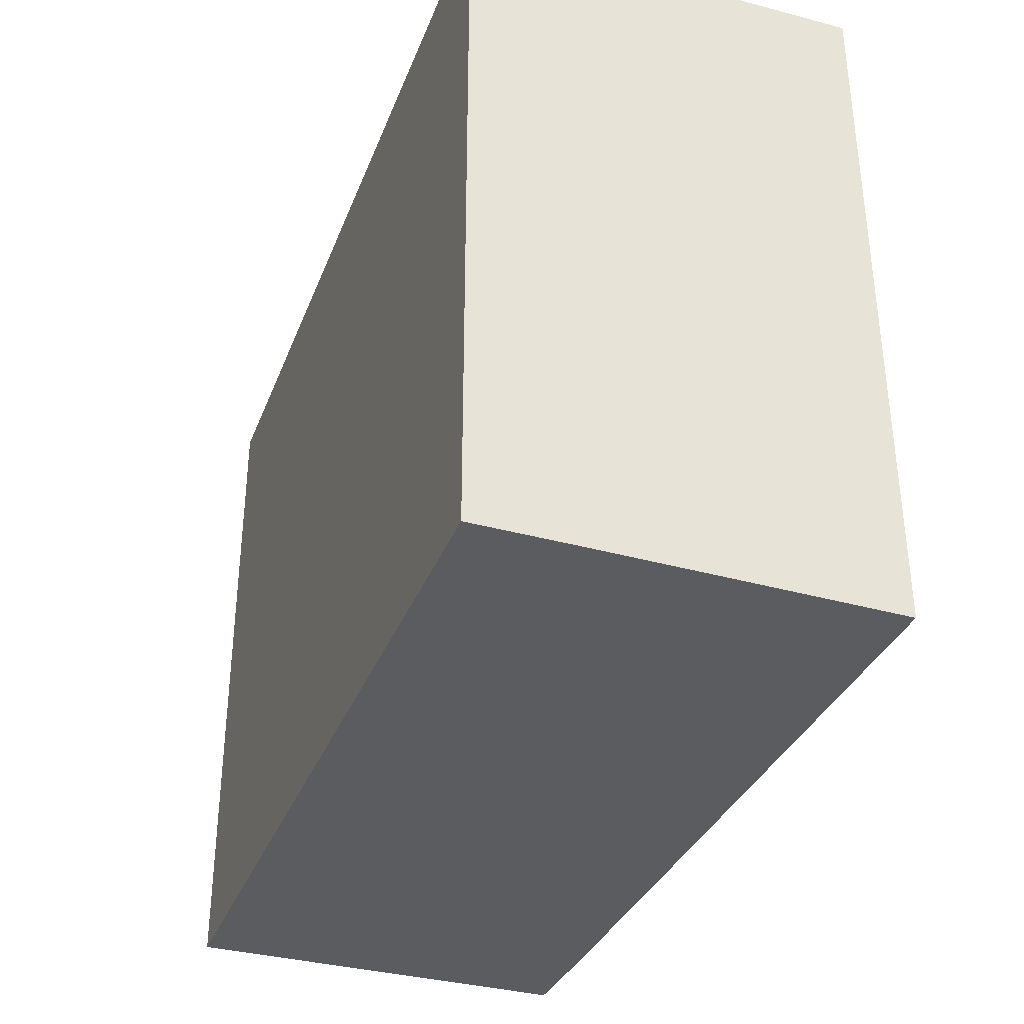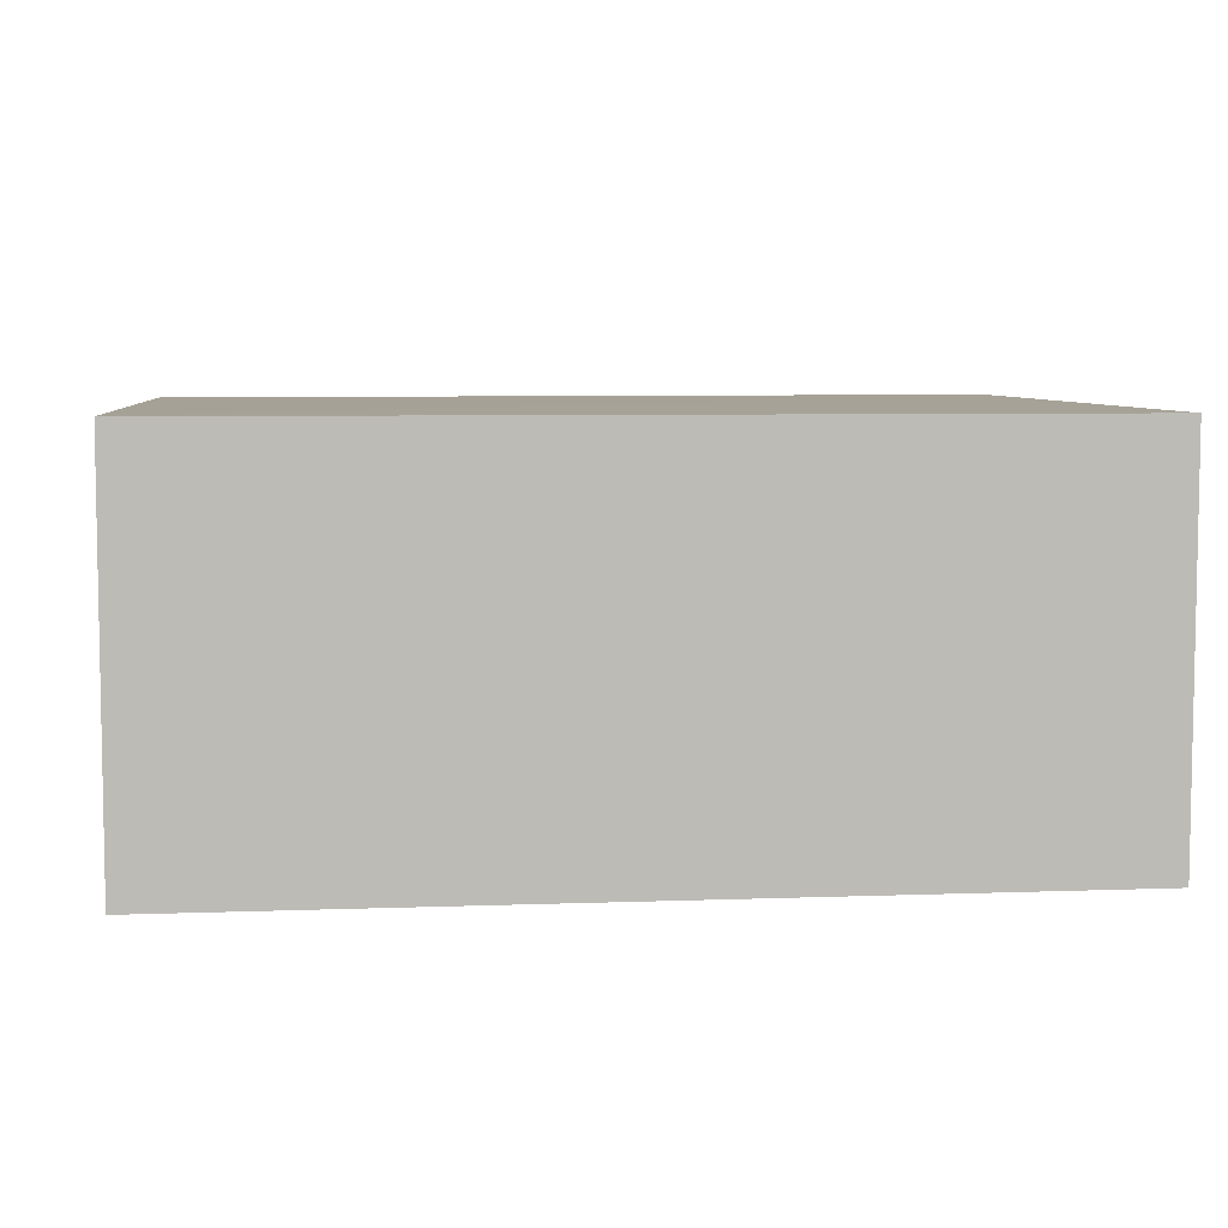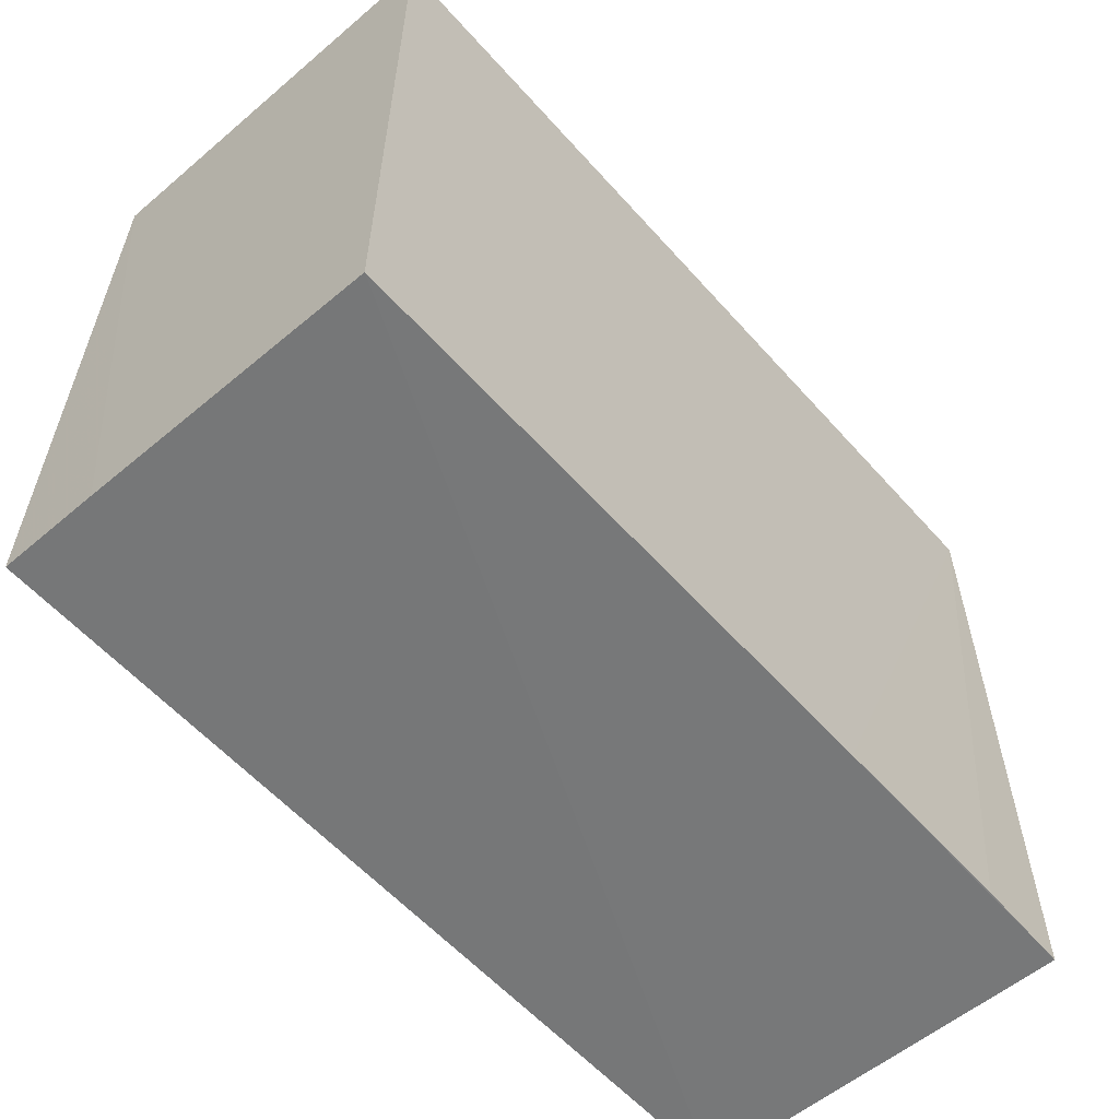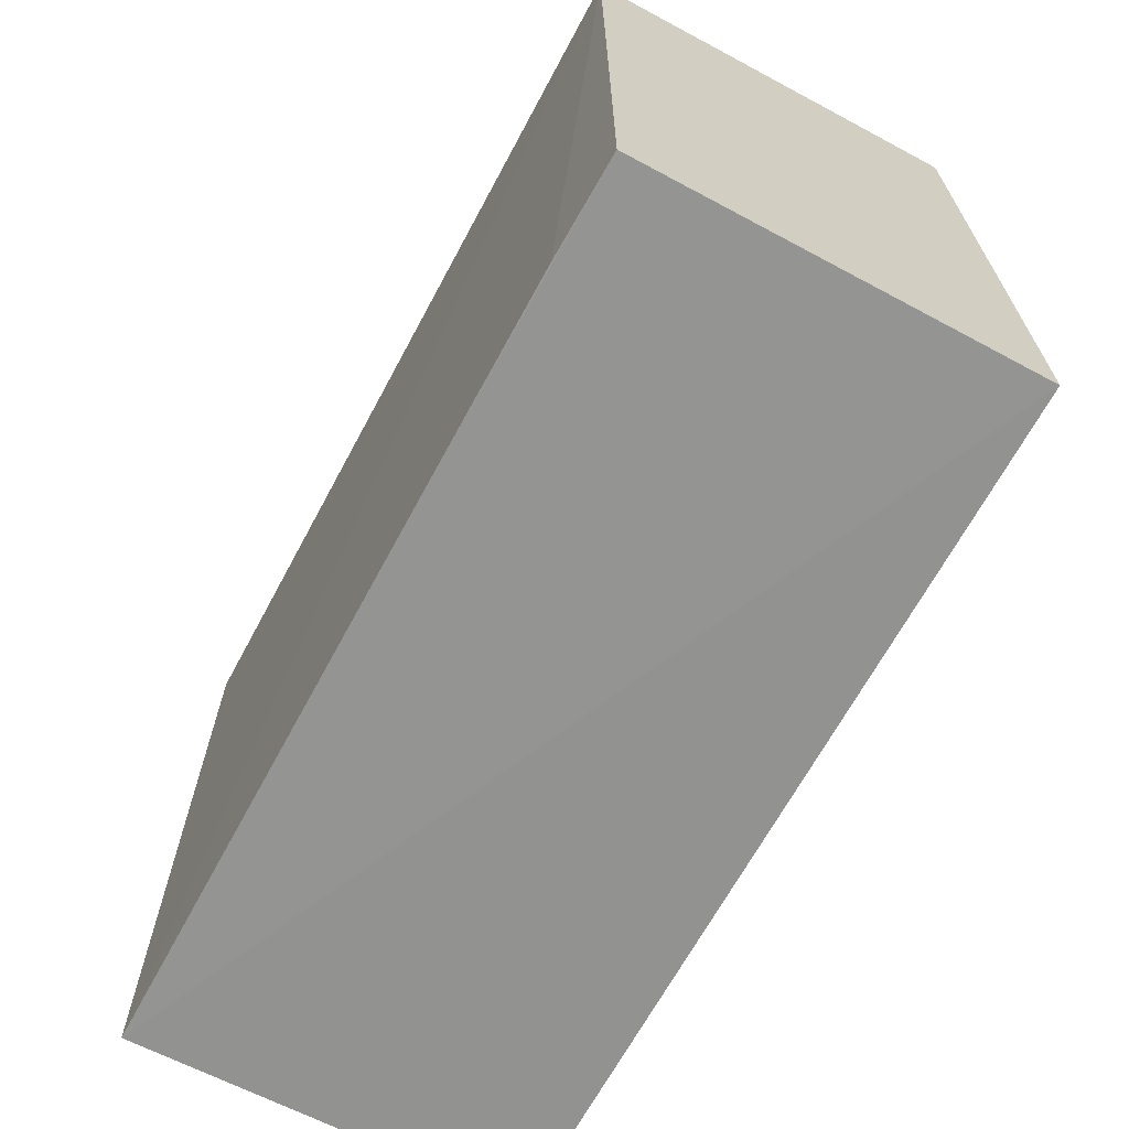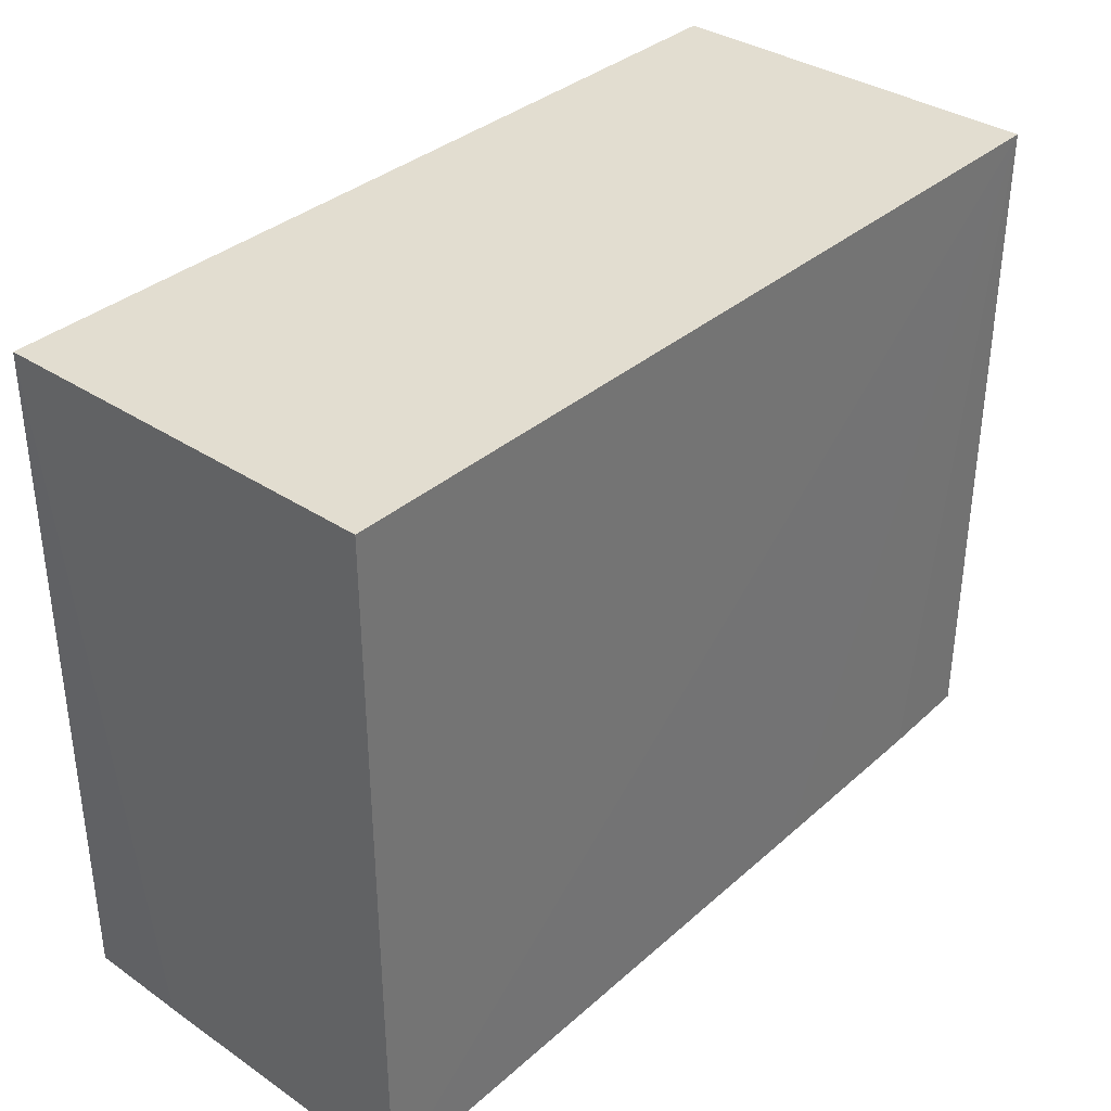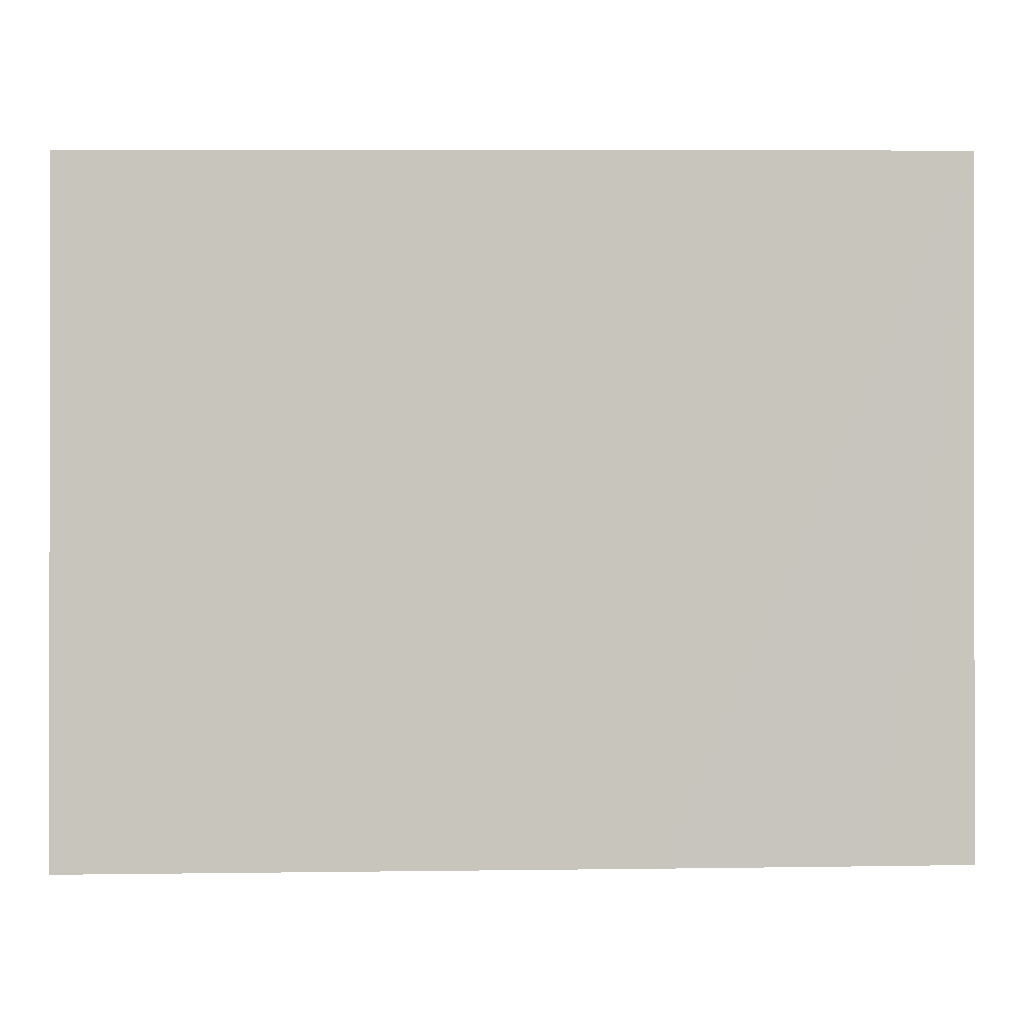
<metadata>
{"format":"obj","ext":"obj","renderer":"f3d","projection":"perspective","resolution":1024,"background":"white","views":[{"elev":-34.3,"azim":-109.3,"up":"+Z"},{"elev":6.3,"azim":-6.3,"up":"+Y"},{"elev":-58.1,"azim":-48.8,"up":"+Z"},{"elev":-66.6,"azim":61.8,"up":"+Z"},{"elev":35.4,"azim":-48.7,"up":"+Z"},{"elev":0.1,"azim":-0.2,"up":"+Z"}]}
</metadata>
<code>
v 0.05037 0.006118 0.03984
v 0.05037 -0.01513 0.03984
v 0.05046 -0.01499 0.00282
v 0.002566 0.006114 0.002838
v 0.002567 -0.01513 0.03984
v 0.0504 0.006176 0.002986
v 0.002567 0.006118 0.03984
v 0.002528 -0.01524 0.002373
v 0.04506 -0.01513 0.002775
v 0.002525 0.0006896 0.00272
v 0.03438 -0.01518 0.002667
f 1 2 3
f 5 2 1
f 6 1 3
f 7 5 1
f 7 6 4
f 7 1 6
f 8 2 5
f 9 3 2
f 10 7 4
f 10 4 6
f 10 6 8
f 10 8 5
f 10 5 7
f 11 3 9
f 11 8 6
f 11 6 3
f 11 9 2
f 11 2 8

</code>
